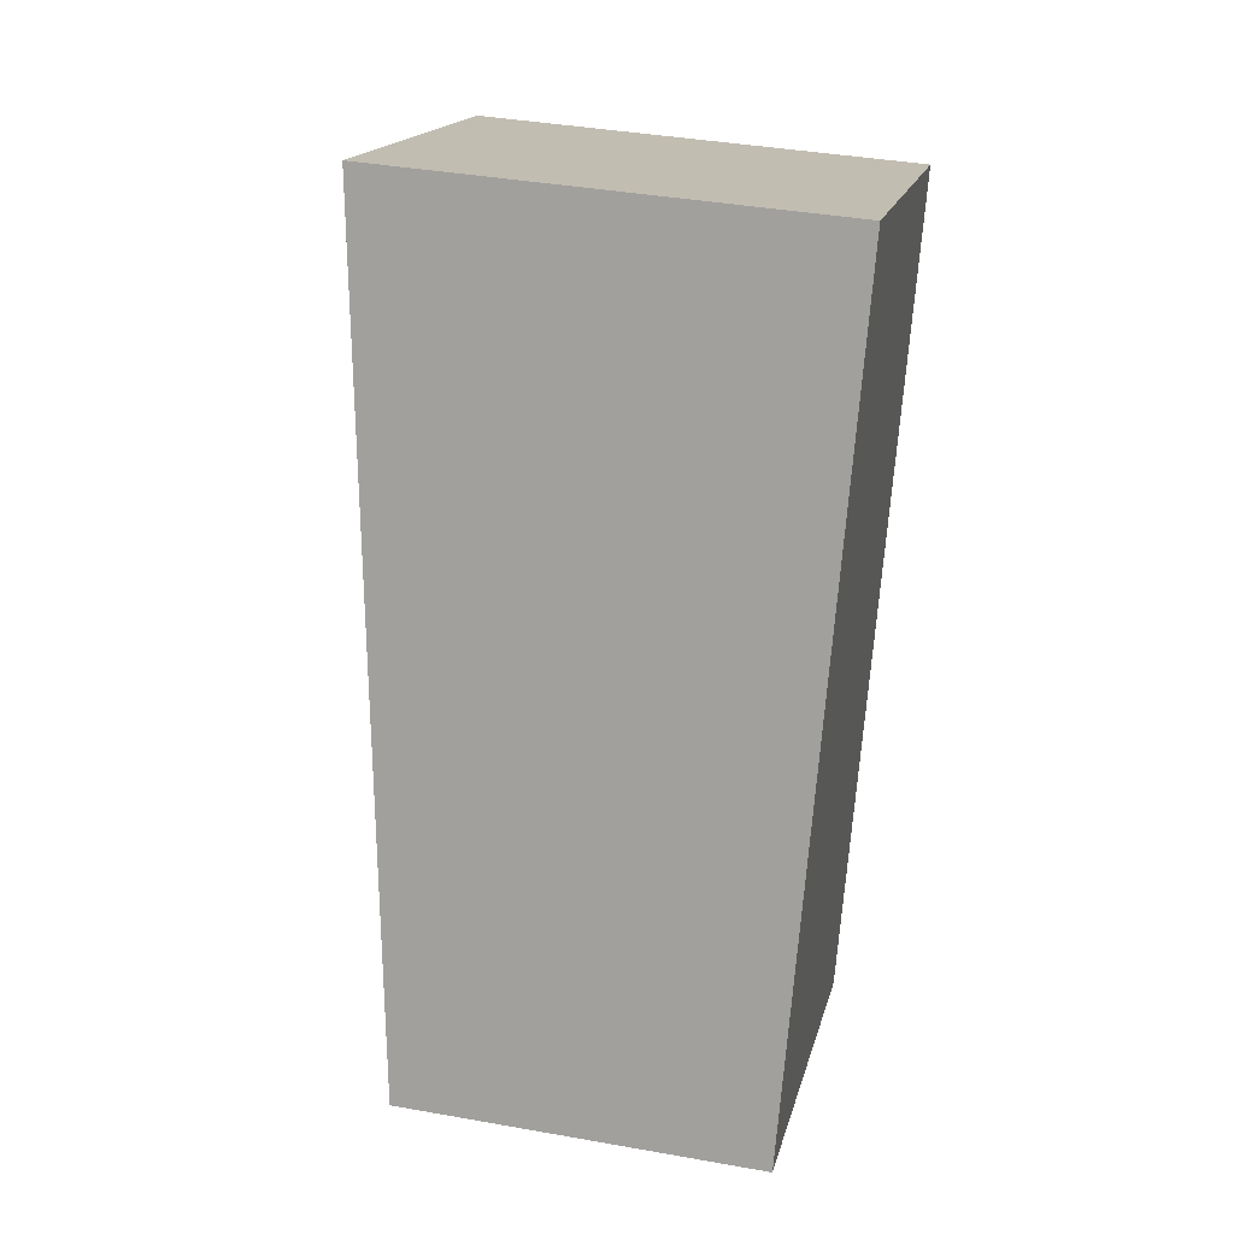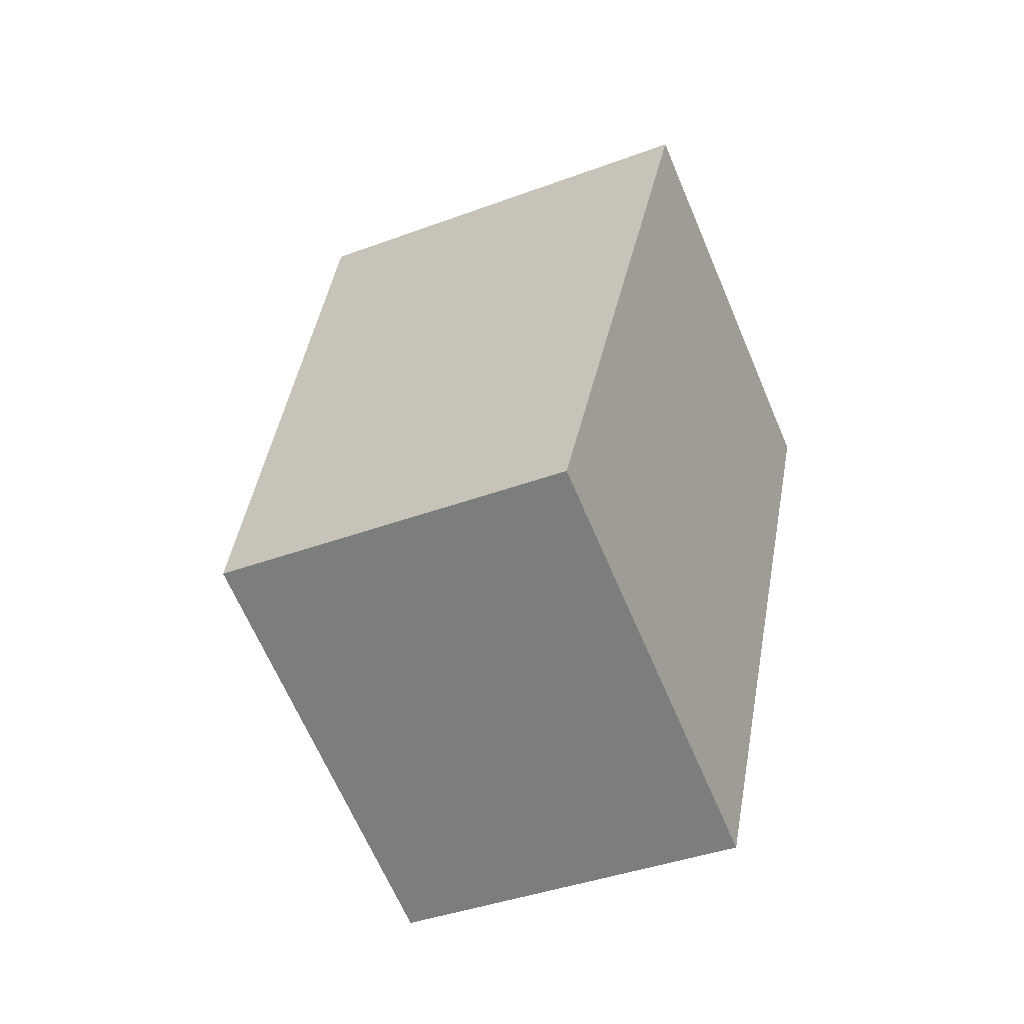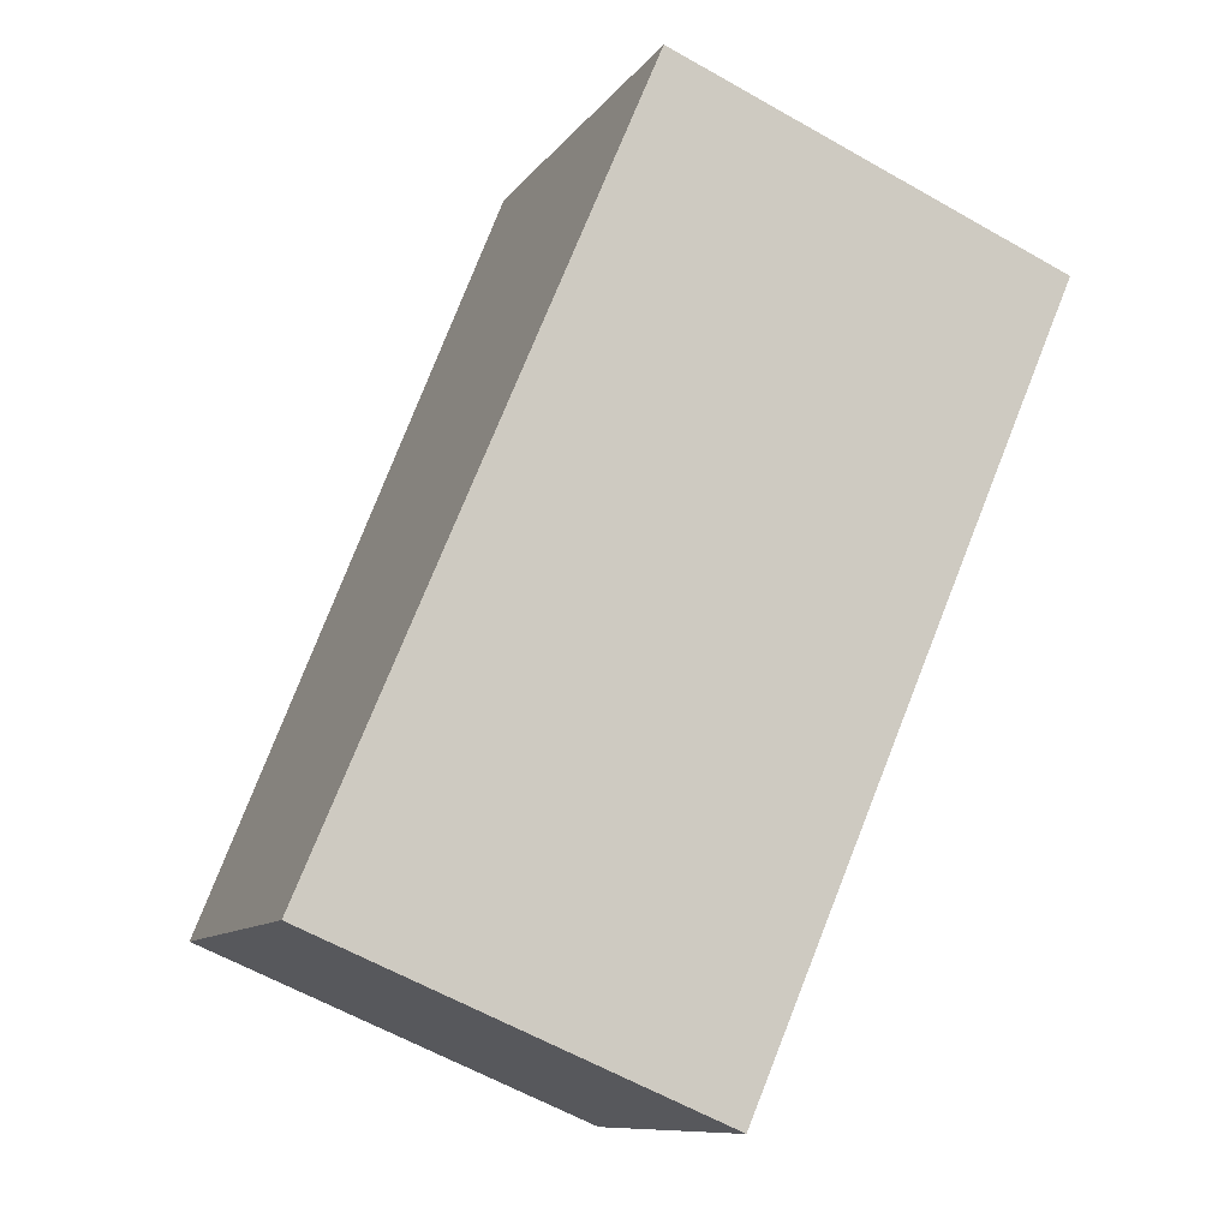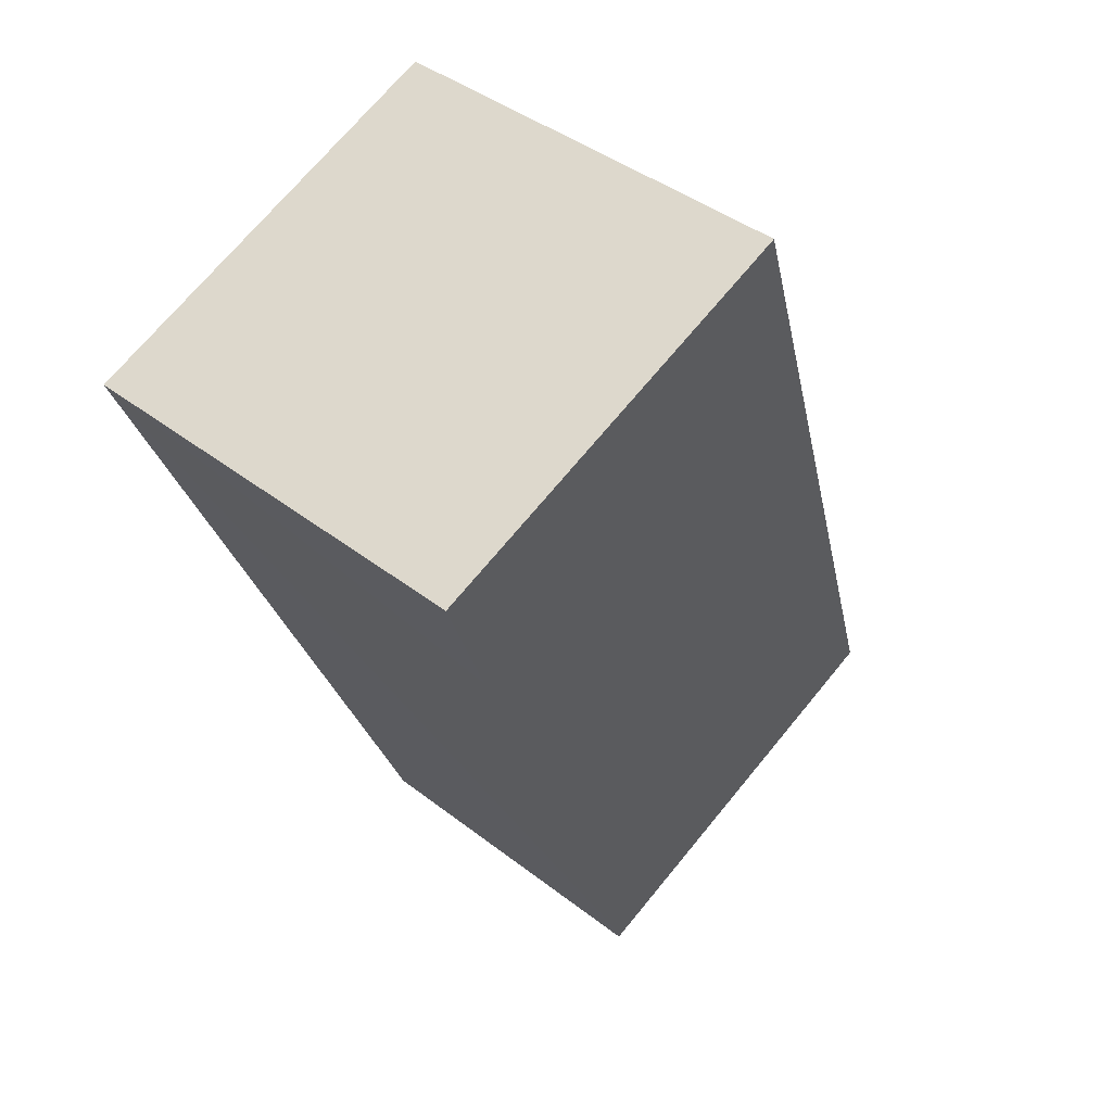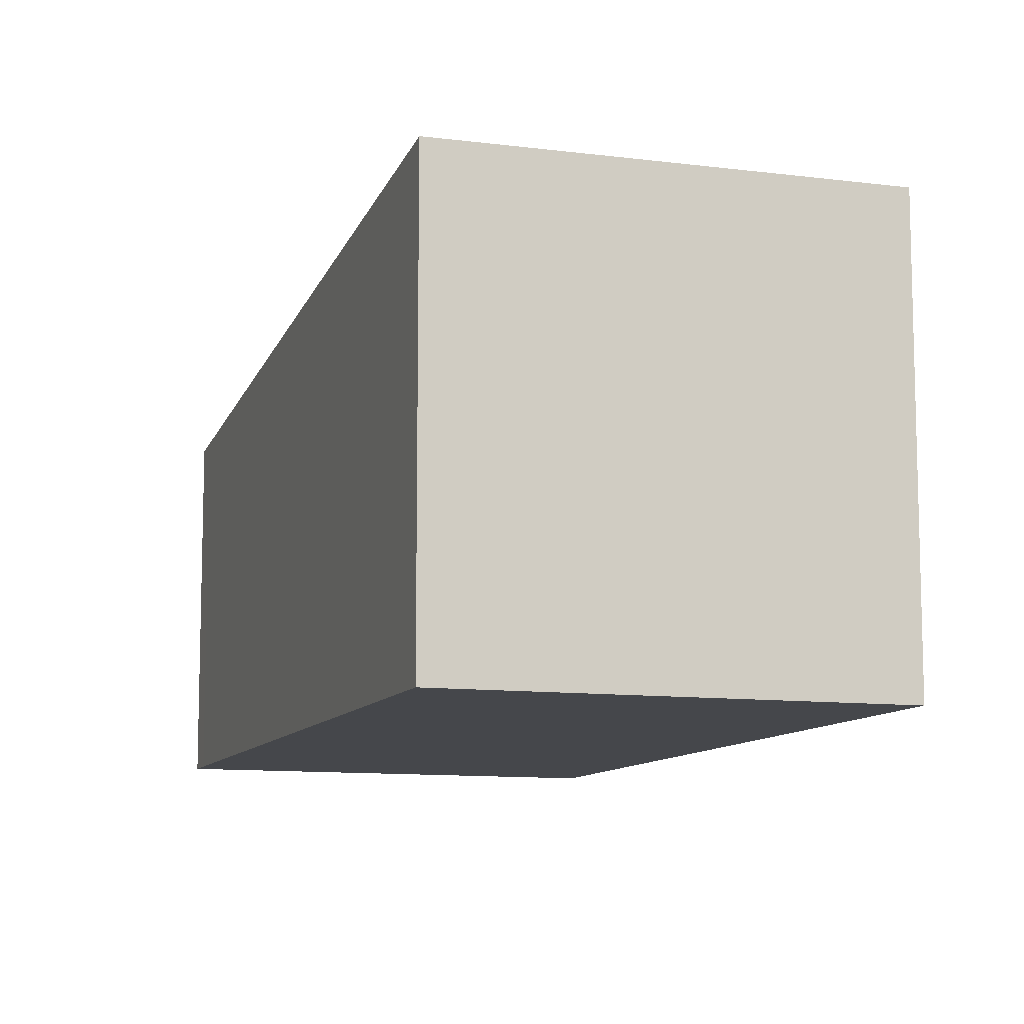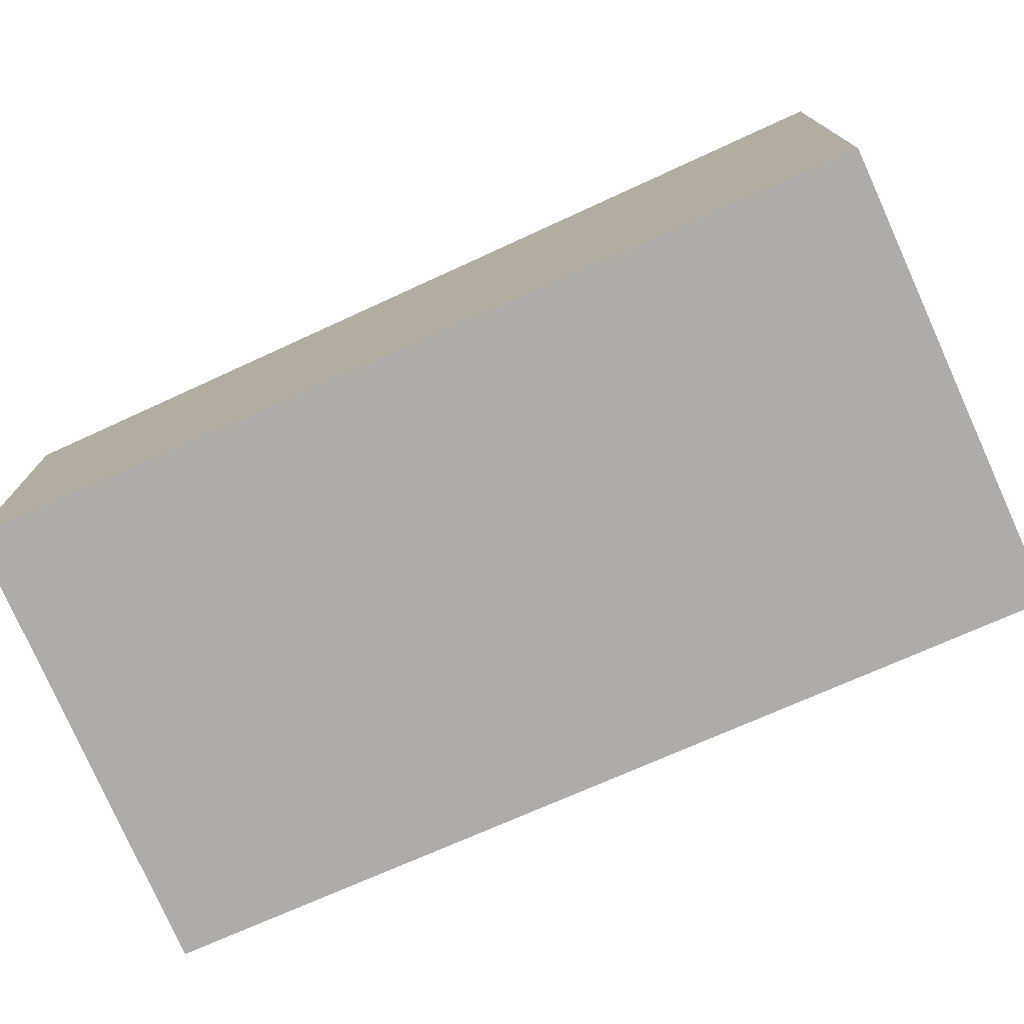
<metadata>
{"format":"obj","ext":"obj","renderer":"f3d","projection":"perspective","resolution":1024,"background":"white","views":[{"elev":38.6,"azim":-77.3,"up":"+Z"},{"elev":-39.5,"azim":-65.1,"up":"+Z"},{"elev":-10.0,"azim":-20.8,"up":"+Z"},{"elev":41.0,"azim":133.5,"up":"+Z"},{"elev":-10.3,"azim":4.4,"up":"+Y"},{"elev":-77.0,"azim":-43.3,"up":"+Y"}]}
</metadata>
<code>
v  0 2.346 1.437e-16
v  2.733 2.367 -0.935
v  2.653 2.344 -1.122
v  4.496 2.867 3.166
v  0.082 2.37 0.194
v  1.335 2.732 3.166
v  4.879 2.976 4.058
v  2.182 2.976 5.175
v  2.182 -3.169e-16 5.175
v  4.879 -2.485e-16 4.058
v  4.496 -1.939e-16 3.166
v  2.733 5.725e-17 -0.935
v  2.653 6.87e-17 -1.122
v  0 0 0
v  1.335 -1.939e-16 3.166
v  0.082 -1.188e-17 0.194
g defaultobject
f 1 2 3
f 2 1 4
f 4 1 5
f 4 5 6
f 4 6 7
f 7 6 8
f 9 7 8
f 7 9 10
f 10 4 7
f 4 10 2
f 2 10 11
f 2 11 12
f 2 12 3
f 3 12 13
f 3 14 1
f 14 3 13
f 6 9 8
f 9 6 15
f 15 6 5
f 15 5 16
f 16 5 1
f 16 1 14
f 12 14 13
f 14 12 11
f 14 11 16
f 16 11 15
f 15 11 10
f 15 10 9

</code>
